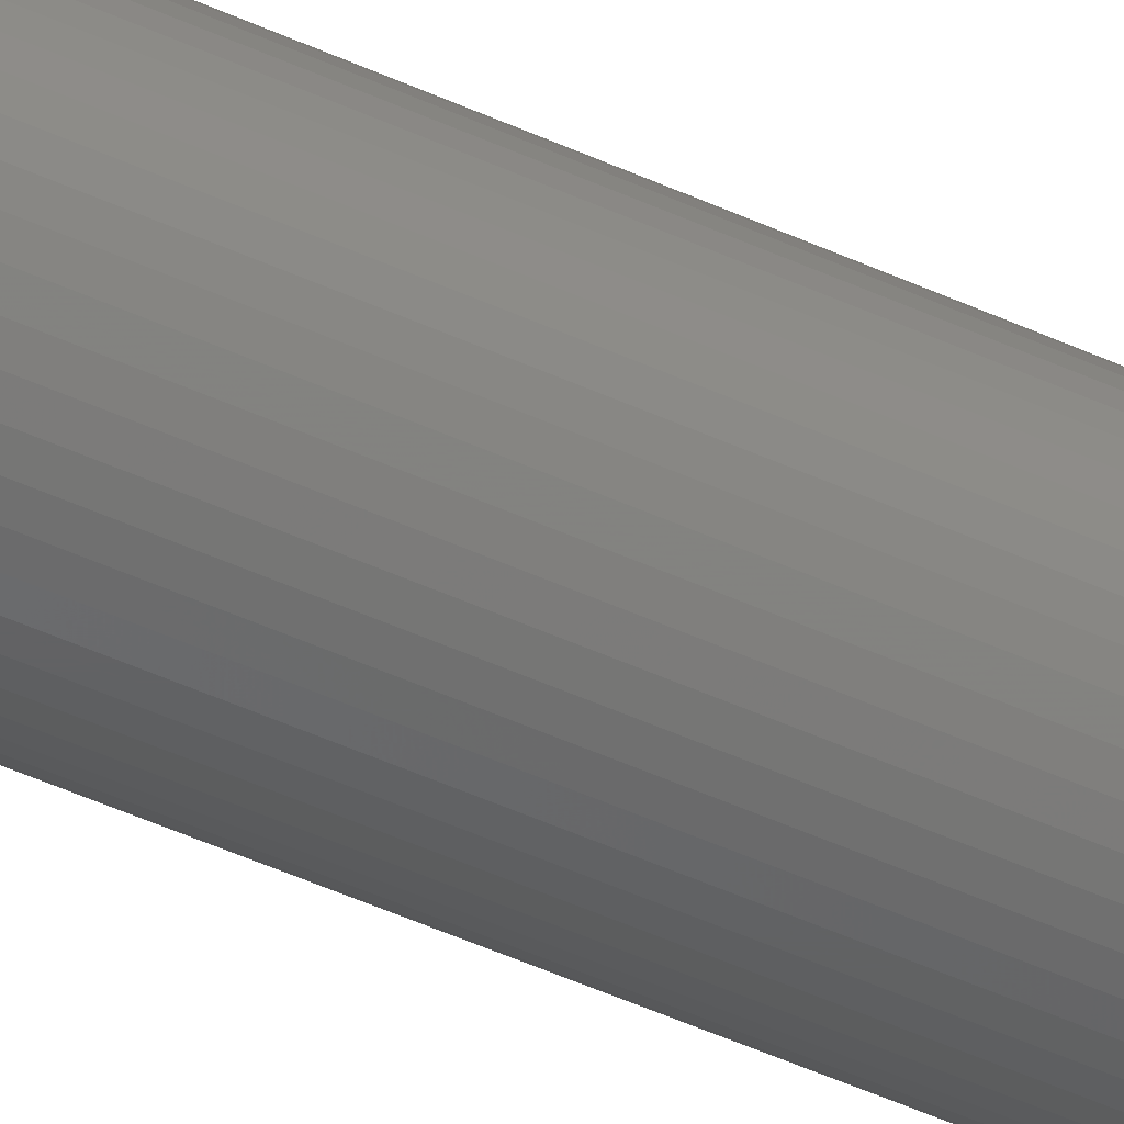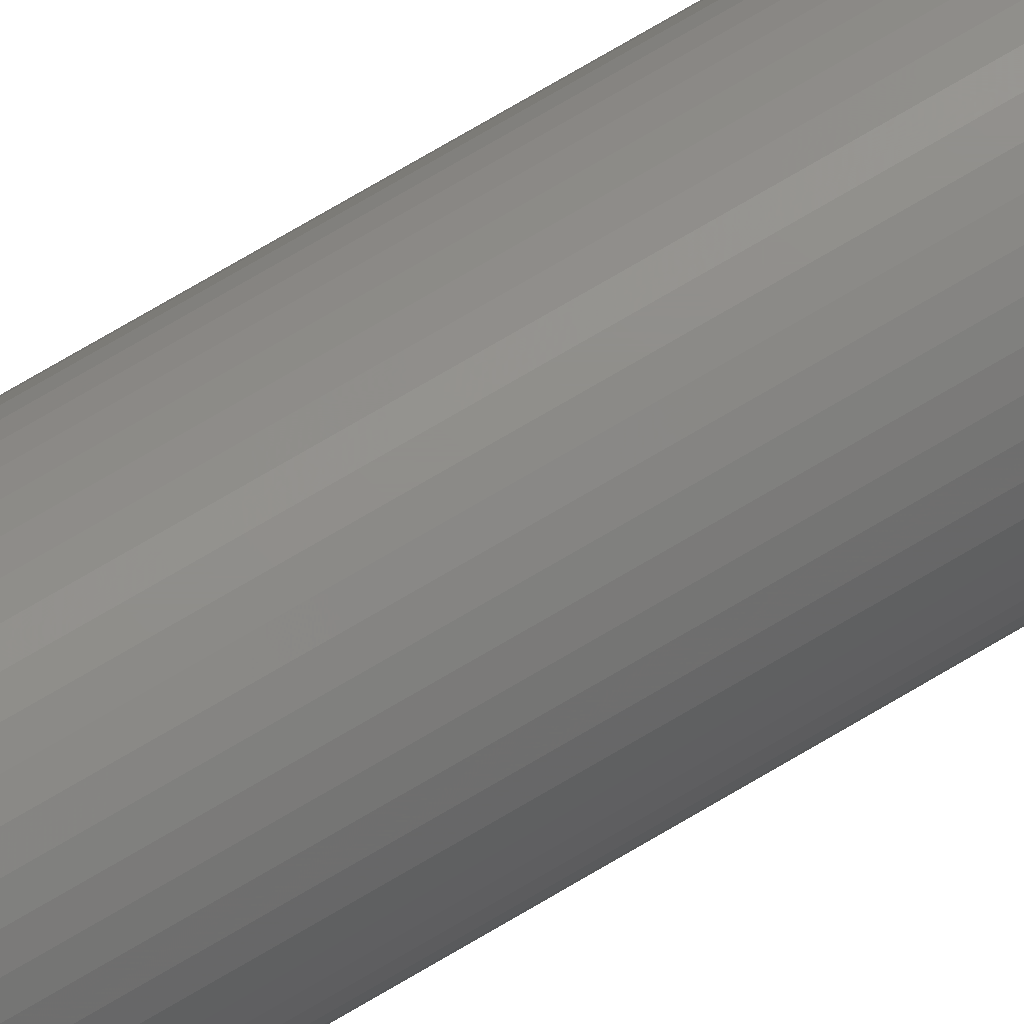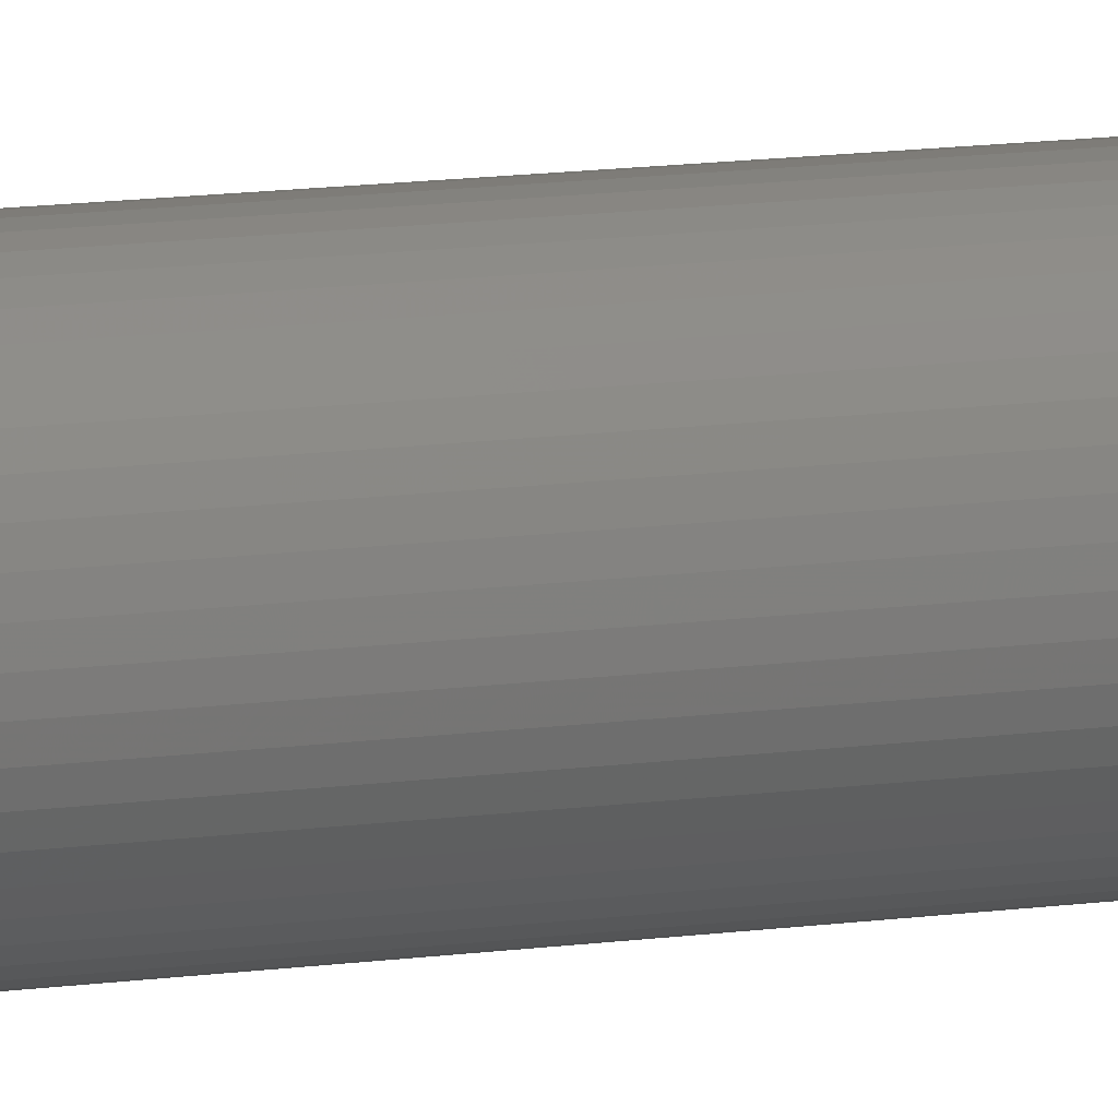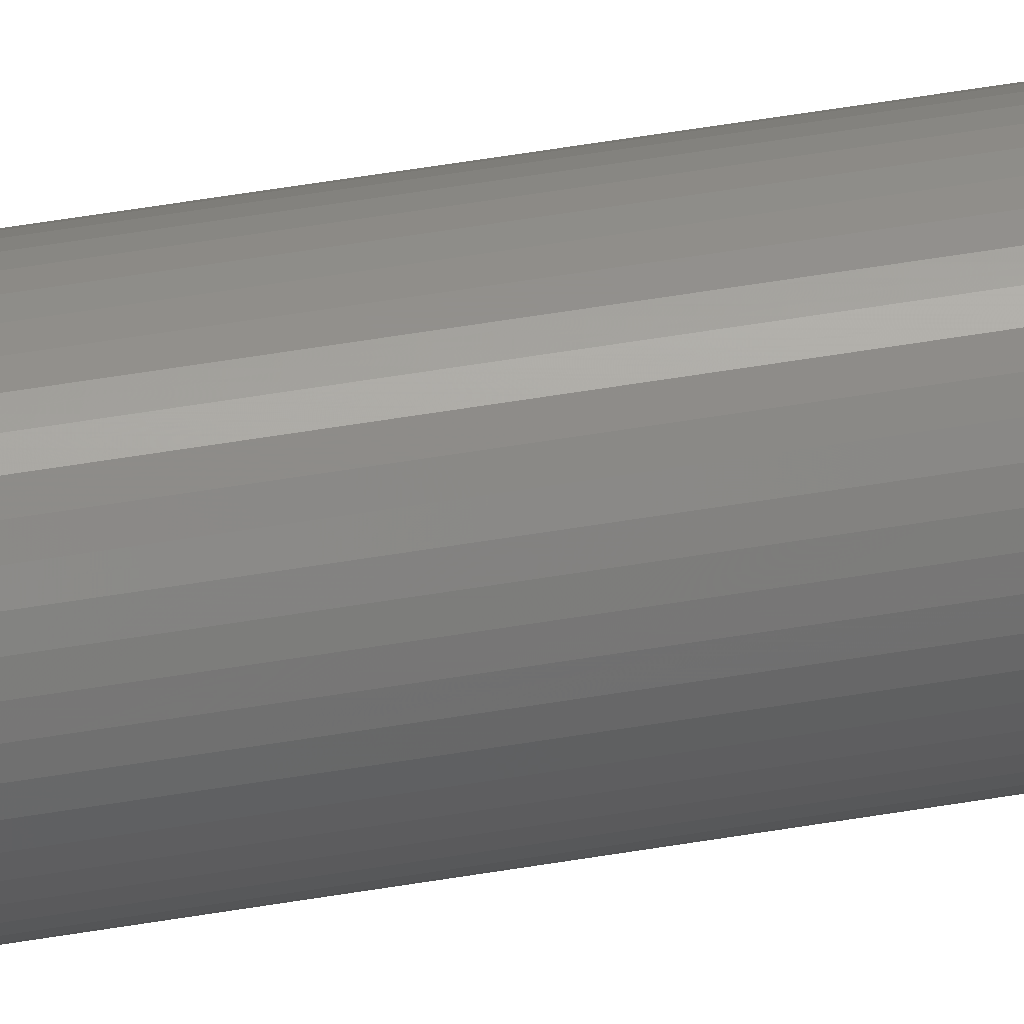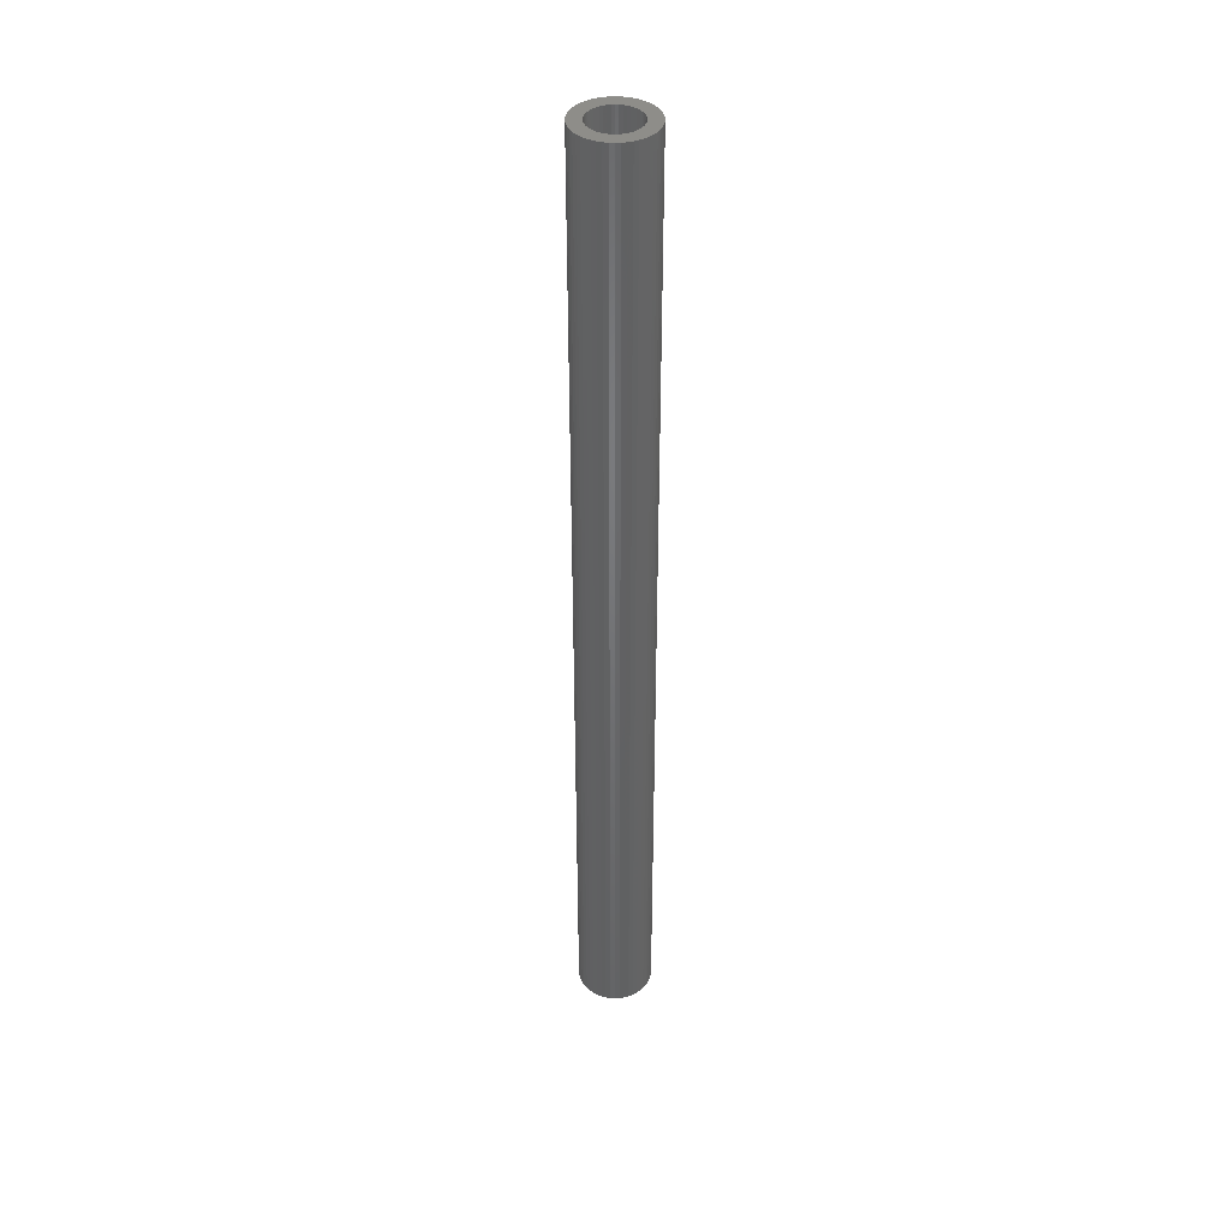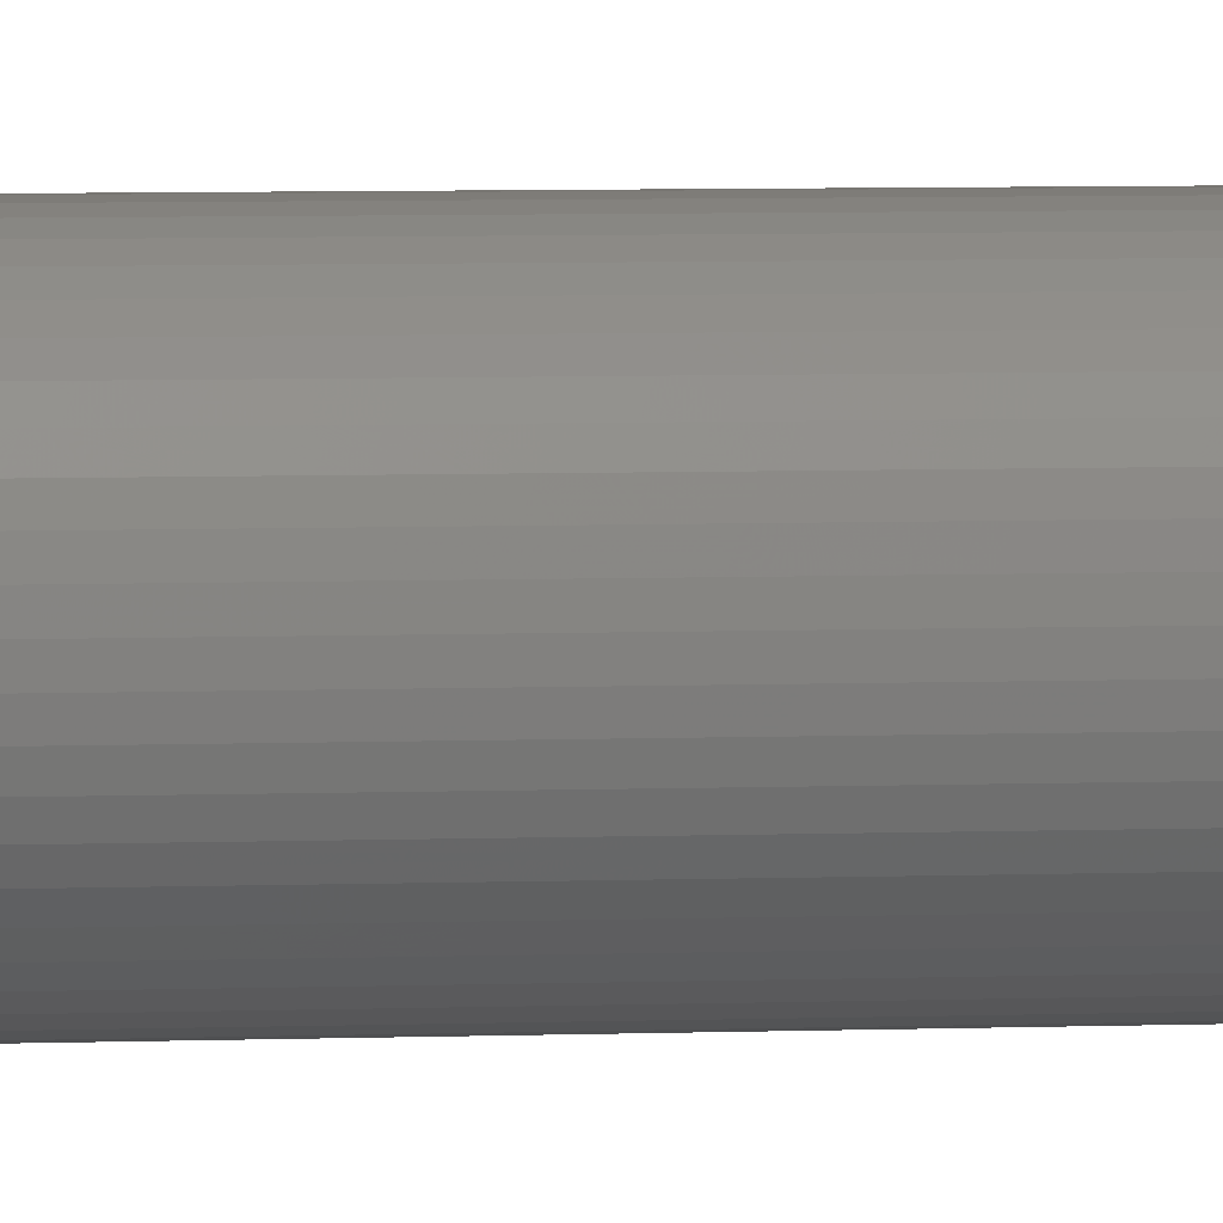
<metadata>
{"format":"stl","ext":"stl","renderer":"f3d","projection":"perspective","resolution":1024,"background":"white","views":[{"elev":-43.3,"azim":-119.3,"up":"+Y"},{"elev":73.0,"azim":-120.7,"up":"+Y"},{"elev":9.8,"azim":66.9,"up":"+Y"},{"elev":53.9,"azim":-100.2,"up":"+Y"},{"elev":40.0,"azim":-46.7,"up":"+Z"},{"elev":2.7,"azim":76.6,"up":"+Y"}]}
</metadata>
<code>
# stl→obj: 200 verts, 400 faces
v 3.5 0 45
v 3.472 0.4387 -45
v 3.472 0.4387 45
v 3.5 0 -45
v -3.5 0 -45
v -3.472 0.4387 45
v -3.472 0.4387 -45
v -3.5 0 45
v 0.2198 3.493 -45
v -0.2198 3.493 45
v 0.2198 3.493 45
v -0.2198 3.493 -45
v 2.551 2.396 -45
v 2.231 2.697 45
v 2.551 2.396 45
v 2.231 2.697 -45
v -2.231 2.697 -45
v -2.551 2.396 45
v -2.231 2.697 45
v -2.551 2.396 -45
v -1.082 3.329 -45
v -1.49 3.167 45
v -1.082 3.329 45
v -1.49 3.167 -45
v 3.254 1.288 45
v 3.067 1.686 -45
v 3.067 1.686 45
v 3.254 1.288 -45
v 3.39 0.8704 -45
v 3.39 0.8704 45
v 2.832 2.057 -45
v 2.832 2.057 45
v 1.49 3.167 -45
v 1.082 3.329 45
v 1.49 3.167 45
v 1.082 3.329 -45
v 1.875 2.955 45
v 1.875 2.955 -45
v -3.067 1.686 -45
v -2.832 2.057 45
v -2.832 2.057 -45
v -3.067 1.686 45
v -3.39 0.8704 -45
v -3.254 1.288 45
v -3.254 1.288 -45
v -3.39 0.8704 45
v -1.875 2.955 -45
v -1.875 2.955 45
v -0.6558 3.438 45
v -0.6558 3.438 -45
v 3.472 -0.4387 45
v 3.472 -0.4387 -45
v -1.082 -3.329 -45
v -0.6558 -3.438 45
v -1.082 -3.329 45
v -0.6558 -3.438 -45
v -3.067 -1.686 -45
v -3.254 -1.288 45
v -3.254 -1.288 -45
v -3.067 -1.686 45
v 0.2198 -3.493 -45
v 0.6558 -3.438 45
v 0.2198 -3.493 45
v 0.6558 -3.438 -45
v 0.6558 3.438 45
v 0.6558 3.438 -45
v 3.254 -1.288 45
v 3.39 -0.8704 -45
v 3.39 -0.8704 45
v 3.254 -1.288 -45
v -3.39 -0.8704 45
v -3.39 -0.8704 -45
v 1.082 -3.329 -45
v 1.49 -3.167 45
v 1.082 -3.329 45
v 1.49 -3.167 -45
v 2.25 0 45
v 2.232 0.282 45
v 2.179 0.5596 45
v 2.232 -0.282 45
v 2.092 0.8283 45
v 1.972 1.084 45
v 2.179 -0.5596 45
v 1.82 1.323 45
v 2.092 -0.8283 45
v 1.64 1.54 45
v 1.434 1.734 45
v 1.206 1.9 45
v 0.958 2.036 45
v 0.6953 2.14 45
v 0.4216 2.21 45
v 0.1413 2.246 45
v -0.1413 2.246 45
v -0.4216 2.21 45
v -0.6953 2.14 45
v -0.958 2.036 45
v -1.206 1.9 45
v -1.434 1.734 45
v -1.64 1.54 45
v -1.82 1.323 45
v -1.972 1.084 45
v -2.092 0.8283 45
v 3.067 -1.686 45
v 1.972 -1.084 45
v 2.832 -2.057 45
v 1.82 -1.323 45
v 2.551 -2.396 45
v 1.64 -1.54 45
v 2.231 -2.697 45
v 1.434 -1.734 45
v 1.875 -2.955 45
v 1.206 -1.9 45
v 0.958 -2.036 45
v 0.6953 -2.14 45
v 0.4216 -2.21 45
v 0.1413 -2.246 45
v -0.1413 -2.246 45
v -0.2198 -3.493 45
v -0.4216 -2.21 45
v -0.6953 -2.14 45
v -0.958 -2.036 45
v -1.49 -3.167 45
v -1.206 -1.9 45
v -1.875 -2.955 45
v -1.434 -1.734 45
v -2.231 -2.697 45
v -1.64 -1.54 45
v -2.551 -2.396 45
v -1.82 -1.323 45
v -2.832 -2.057 45
v -1.972 -1.084 45
v -2.092 -0.8283 45
v -2.179 -0.5596 45
v -2.232 -0.282 45
v -3.472 -0.4387 45
v -2.25 0 45
v -2.179 0.5596 45
v -2.232 0.282 45
v 2.231 -2.697 -45
v 2.551 -2.396 -45
v 3.067 -1.686 -45
v 2.832 -2.057 -45
v -0.2198 -3.493 -45
v -1.49 -3.167 -45
v -2.551 -2.396 -45
v -2.832 -2.057 -45
v -3.472 -0.4387 -45
v 2.25 0 -45
v 2.232 -0.282 -45
v 2.179 -0.5596 -45
v 2.232 0.282 -45
v 2.092 -0.8283 -45
v 1.972 -1.084 -45
v 2.179 0.5596 -45
v 1.82 -1.323 -45
v 2.092 0.8283 -45
v 1.64 -1.54 -45
v 1.434 -1.734 -45
v 1.875 -2.955 -45
v 1.206 -1.9 -45
v 0.958 -2.036 -45
v 0.6953 -2.14 -45
v 0.4216 -2.21 -45
v 0.1413 -2.246 -45
v -0.1413 -2.246 -45
v -0.4216 -2.21 -45
v -0.6953 -2.14 -45
v -0.958 -2.036 -45
v -1.206 -1.9 -45
v -1.875 -2.955 -45
v -1.434 -1.734 -45
v -2.231 -2.697 -45
v -1.64 -1.54 -45
v -1.82 -1.323 -45
v -1.972 -1.084 -45
v -2.092 -0.8283 -45
v 1.972 1.084 -45
v 1.82 1.323 -45
v 1.64 1.54 -45
v 1.434 1.734 -45
v 1.206 1.9 -45
v 0.958 2.036 -45
v 0.6953 2.14 -45
v 0.4216 2.21 -45
v 0.1413 2.246 -45
v -0.1413 2.246 -45
v -0.4216 2.21 -45
v -0.6953 2.14 -45
v -0.958 2.036 -45
v -1.206 1.9 -45
v -1.434 1.734 -45
v -1.64 1.54 -45
v -1.82 1.323 -45
v -1.972 1.084 -45
v -2.092 0.8283 -45
v -2.179 0.5596 -45
v -2.232 0.282 -45
v -2.25 0 -45
v -2.179 -0.5596 -45
v -2.232 -0.282 -45
f 1 2 3
f 2 1 4
f 5 6 7
f 6 5 8
f 9 10 11
f 10 9 12
f 13 14 15
f 14 13 16
f 17 18 19
f 18 17 20
f 21 22 23
f 22 21 24
f 25 26 27
f 26 25 28
f 3 29 30
f 29 3 2
f 27 31 32
f 31 27 26
f 33 34 35
f 34 33 36
f 16 37 14
f 37 16 38
f 39 40 41
f 40 39 42
f 41 18 20
f 18 41 40
f 43 44 45
f 44 43 46
f 47 19 48
f 19 47 17
f 12 49 10
f 49 12 50
f 51 4 1
f 4 51 52
f 53 54 55
f 54 53 56
f 57 58 59
f 58 57 60
f 61 62 63
f 62 61 64
f 30 28 25
f 28 30 29
f 32 13 15
f 13 32 31
f 36 65 34
f 65 36 66
f 66 11 65
f 11 66 9
f 38 35 37
f 35 38 33
f 45 42 39
f 42 45 44
f 50 23 49
f 23 50 21
f 67 68 69
f 68 67 70
f 69 52 51
f 52 69 68
f 59 71 72
f 71 59 58
f 73 74 75
f 74 73 76
f 64 75 62
f 75 64 73
f 77 1 3
f 78 3 30
f 1 77 51
f 79 30 25
f 80 51 77
f 81 25 27
f 51 80 69
f 82 27 32
f 83 69 80
f 84 32 15
f 69 83 67
f 85 67 83
f 3 78 77
f 86 15 14
f 30 79 78
f 25 81 79
f 27 82 81
f 87 14 37
f 32 84 82
f 15 86 84
f 88 37 35
f 14 87 86
f 37 88 87
f 89 35 34
f 35 89 88
f 34 90 89
f 65 90 34
f 65 91 90
f 11 91 65
f 11 92 91
f 11 93 92
f 10 93 11
f 10 94 93
f 49 94 10
f 49 95 94
f 23 95 49
f 95 23 96
f 22 96 23
f 96 22 97
f 48 97 22
f 97 48 98
f 19 98 48
f 98 19 99
f 18 99 19
f 99 18 100
f 40 100 18
f 100 40 101
f 42 101 40
f 101 42 102
f 44 102 42
f 67 85 103
f 104 103 85
f 103 104 105
f 106 105 104
f 105 106 107
f 108 107 106
f 107 108 109
f 110 109 108
f 109 110 111
f 112 111 110
f 111 112 74
f 113 74 112
f 74 113 75
f 114 75 113
f 114 62 75
f 115 62 114
f 115 63 62
f 116 63 115
f 117 63 116
f 117 118 63
f 119 118 117
f 119 54 118
f 120 54 119
f 55 120 121
f 120 55 54
f 122 121 123
f 124 123 125
f 121 122 55
f 126 125 127
f 128 127 129
f 123 124 122
f 130 129 131
f 60 131 132
f 58 132 133
f 125 126 124
f 71 133 134
f 135 134 136
f 102 44 137
f 127 128 126
f 46 137 44
f 129 130 128
f 137 46 138
f 131 60 130
f 6 138 46
f 132 58 60
f 138 6 136
f 133 71 58
f 8 136 6
f 134 135 71
f 136 8 135
f 7 46 43
f 46 7 6
f 24 48 22
f 48 24 47
f 139 107 109
f 107 139 140
f 105 141 103
f 141 105 142
f 143 63 118
f 63 143 61
f 144 55 122
f 55 144 53
f 145 130 146
f 130 145 128
f 147 8 5
f 8 147 135
f 148 4 52
f 149 52 68
f 4 148 2
f 150 68 70
f 151 2 148
f 152 70 141
f 2 151 29
f 153 141 142
f 154 29 151
f 155 142 140
f 29 154 28
f 156 28 154
f 52 149 148
f 157 140 139
f 68 150 149
f 70 152 150
f 141 153 152
f 158 139 159
f 142 155 153
f 140 157 155
f 160 159 76
f 139 158 157
f 159 160 158
f 161 76 73
f 76 161 160
f 73 162 161
f 64 162 73
f 64 163 162
f 61 163 64
f 61 164 163
f 61 165 164
f 143 165 61
f 143 166 165
f 56 166 143
f 56 167 166
f 53 167 56
f 167 53 168
f 144 168 53
f 168 144 169
f 170 169 144
f 169 170 171
f 172 171 170
f 171 172 173
f 145 173 172
f 173 145 174
f 146 174 145
f 174 146 175
f 57 175 146
f 175 57 176
f 59 176 57
f 28 156 26
f 177 26 156
f 26 177 31
f 178 31 177
f 31 178 13
f 179 13 178
f 13 179 16
f 180 16 179
f 16 180 38
f 181 38 180
f 38 181 33
f 182 33 181
f 33 182 36
f 183 36 182
f 183 66 36
f 184 66 183
f 184 9 66
f 185 9 184
f 186 9 185
f 186 12 9
f 187 12 186
f 187 50 12
f 188 50 187
f 21 188 189
f 188 21 50
f 24 189 190
f 47 190 191
f 189 24 21
f 17 191 192
f 20 192 193
f 190 47 24
f 41 193 194
f 39 194 195
f 45 195 196
f 191 17 47
f 43 196 197
f 7 197 198
f 176 59 199
f 192 20 17
f 72 199 59
f 193 41 20
f 199 72 200
f 194 39 41
f 147 200 72
f 195 45 39
f 200 147 198
f 196 43 45
f 5 198 147
f 197 7 43
f 198 5 7
f 72 135 147
f 135 72 71
f 76 111 74
f 111 76 159
f 103 70 67
f 70 103 141
f 56 118 54
f 118 56 143
f 172 124 126
f 124 172 170
f 145 126 128
f 126 145 172
f 146 60 57
f 60 146 130
f 159 109 111
f 109 159 139
f 107 142 105
f 142 107 140
f 170 122 124
f 122 170 144
f 137 195 102
f 195 137 196
f 177 84 178
f 84 177 82
f 183 89 90
f 89 183 182
f 189 95 96
f 95 189 188
f 102 194 101
f 194 102 195
f 150 80 149
f 80 150 83
f 151 79 154
f 79 151 78
f 180 86 87
f 86 180 179
f 185 91 92
f 91 185 184
f 181 87 88
f 87 181 180
f 138 196 137
f 196 138 197
f 100 192 99
f 192 100 193
f 190 96 97
f 96 190 189
f 187 93 94
f 93 187 186
f 148 78 151
f 78 148 77
f 152 83 150
f 83 152 85
f 171 127 125
f 127 171 173
f 158 112 110
f 112 158 160
f 178 86 179
f 86 178 84
f 186 92 93
f 92 186 185
f 184 90 91
f 90 184 183
f 182 88 89
f 88 182 181
f 136 197 138
f 197 136 198
f 101 193 100
f 193 101 194
f 188 94 95
f 94 188 187
f 191 97 98
f 97 191 190
f 192 98 99
f 98 192 191
f 149 77 148
f 77 149 80
f 155 104 153
f 104 155 106
f 164 117 116
f 117 164 165
f 132 199 133
f 199 132 176
f 127 174 129
f 174 127 173
f 163 116 115
f 116 163 164
f 156 82 177
f 82 156 81
f 154 81 156
f 81 154 79
f 153 85 152
f 85 153 104
f 167 121 120
f 121 167 168
f 134 198 136
f 198 134 200
f 161 114 113
f 114 161 162
f 162 115 114
f 115 162 163
f 157 106 155
f 106 157 108
f 168 123 121
f 123 168 169
f 133 200 134
f 200 133 199
f 129 175 131
f 175 129 174
f 131 176 132
f 176 131 175
f 160 113 112
f 113 160 161
f 157 110 108
f 110 157 158
f 169 125 123
f 125 169 171
f 166 120 119
f 120 166 167
f 165 119 117
f 119 165 166

</code>
